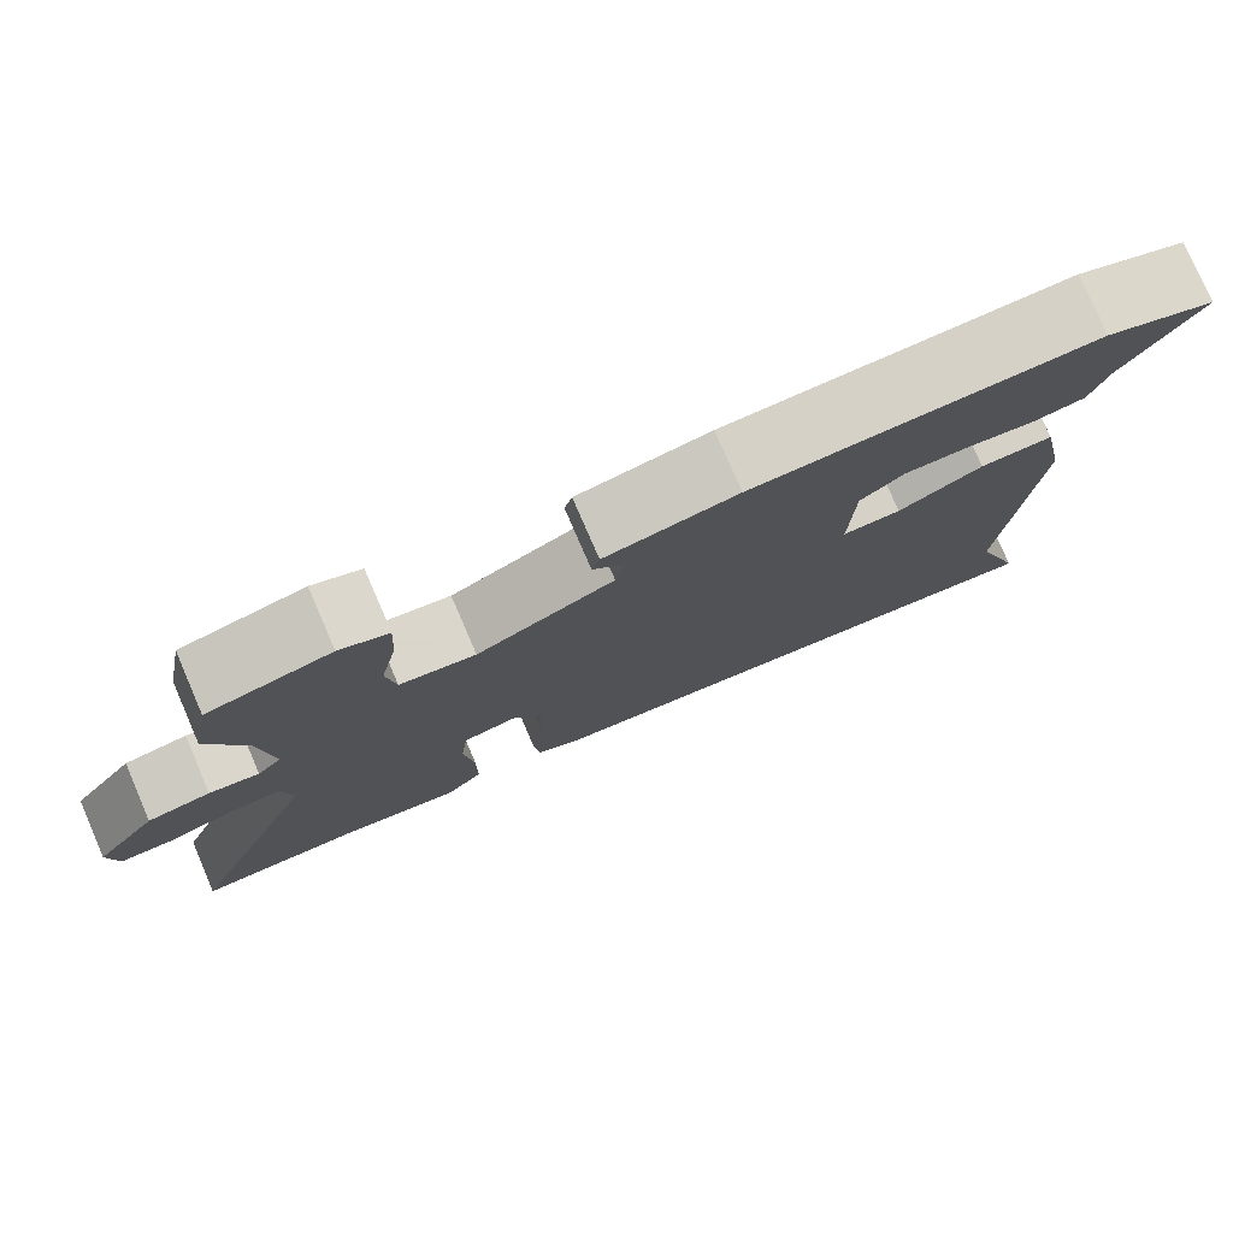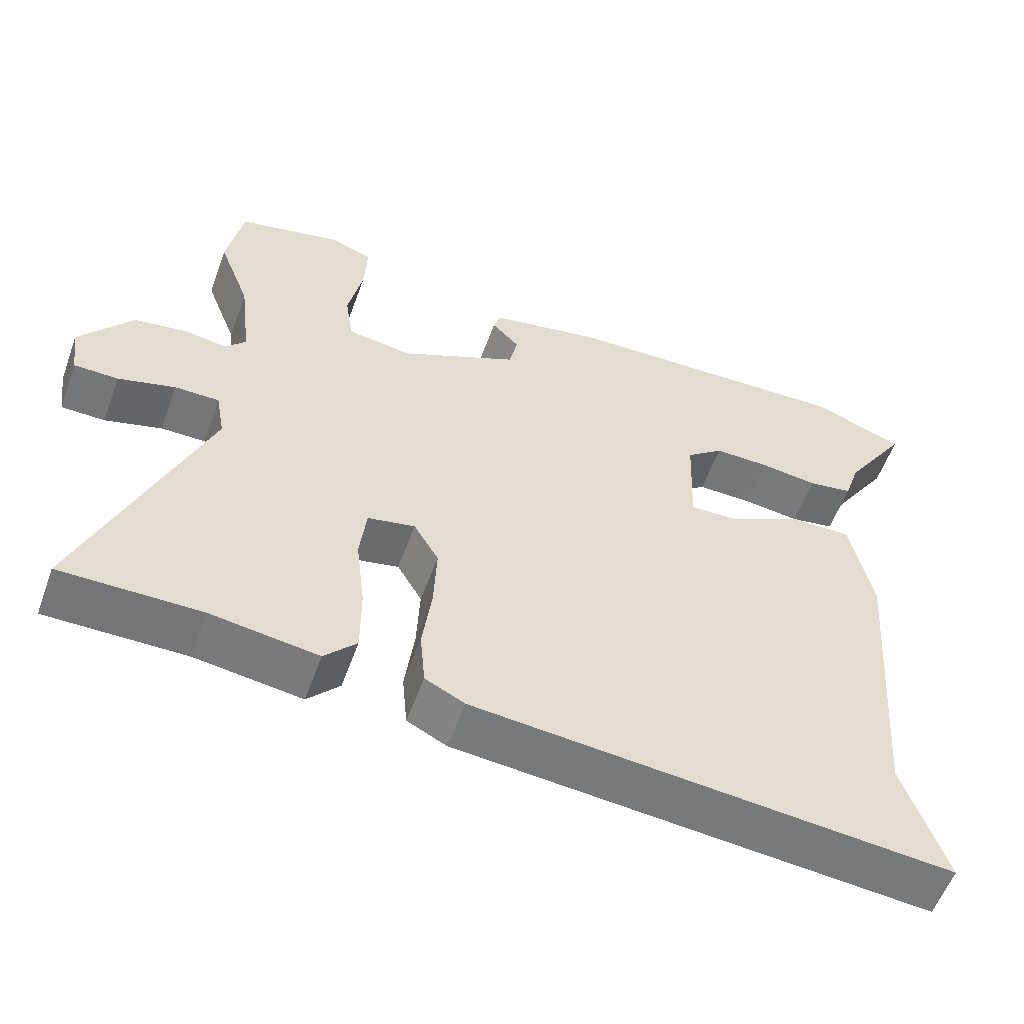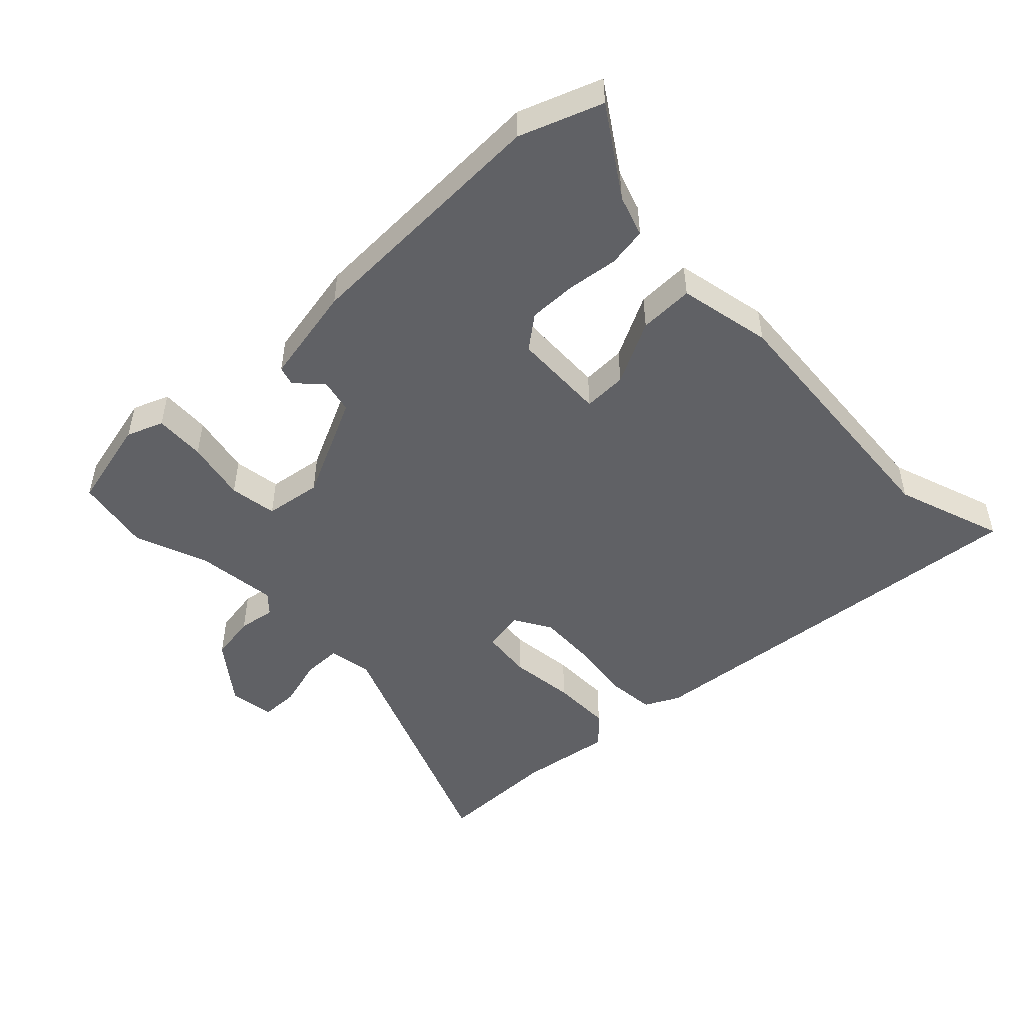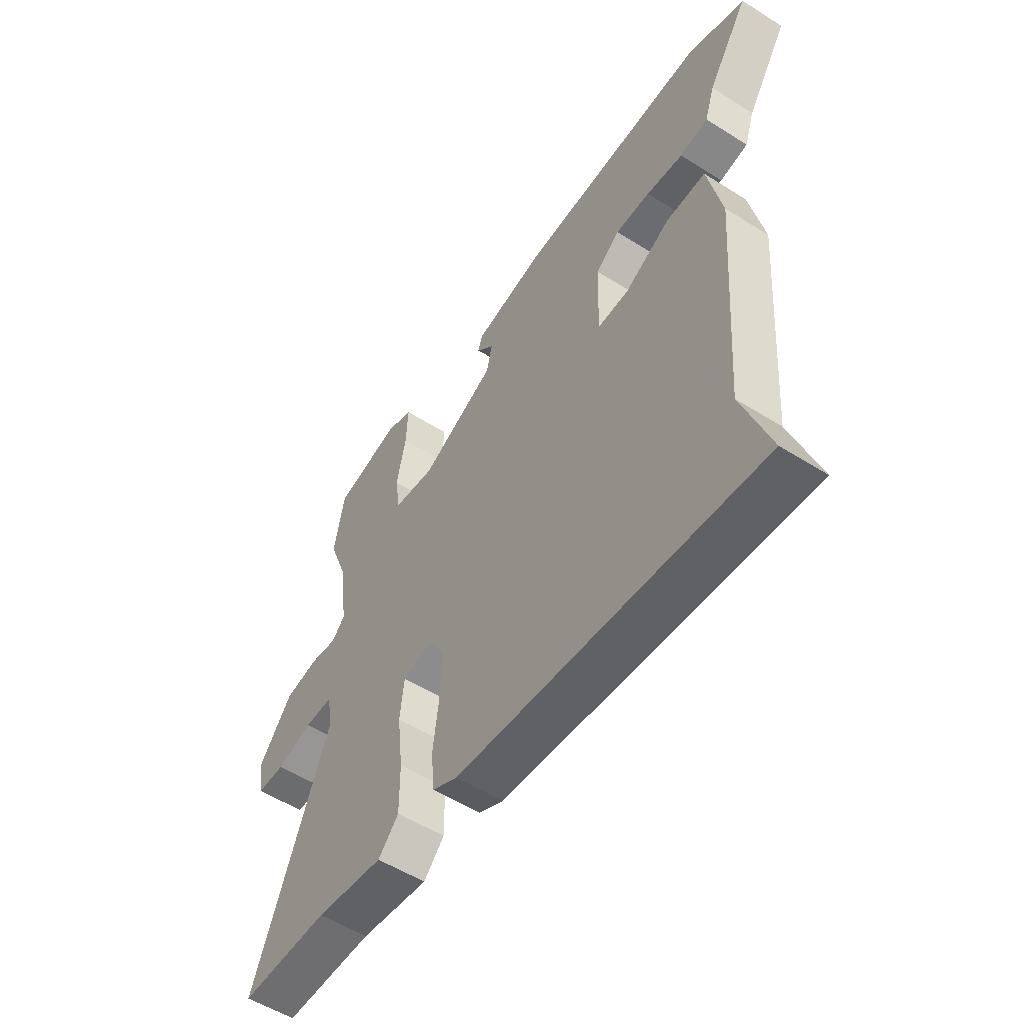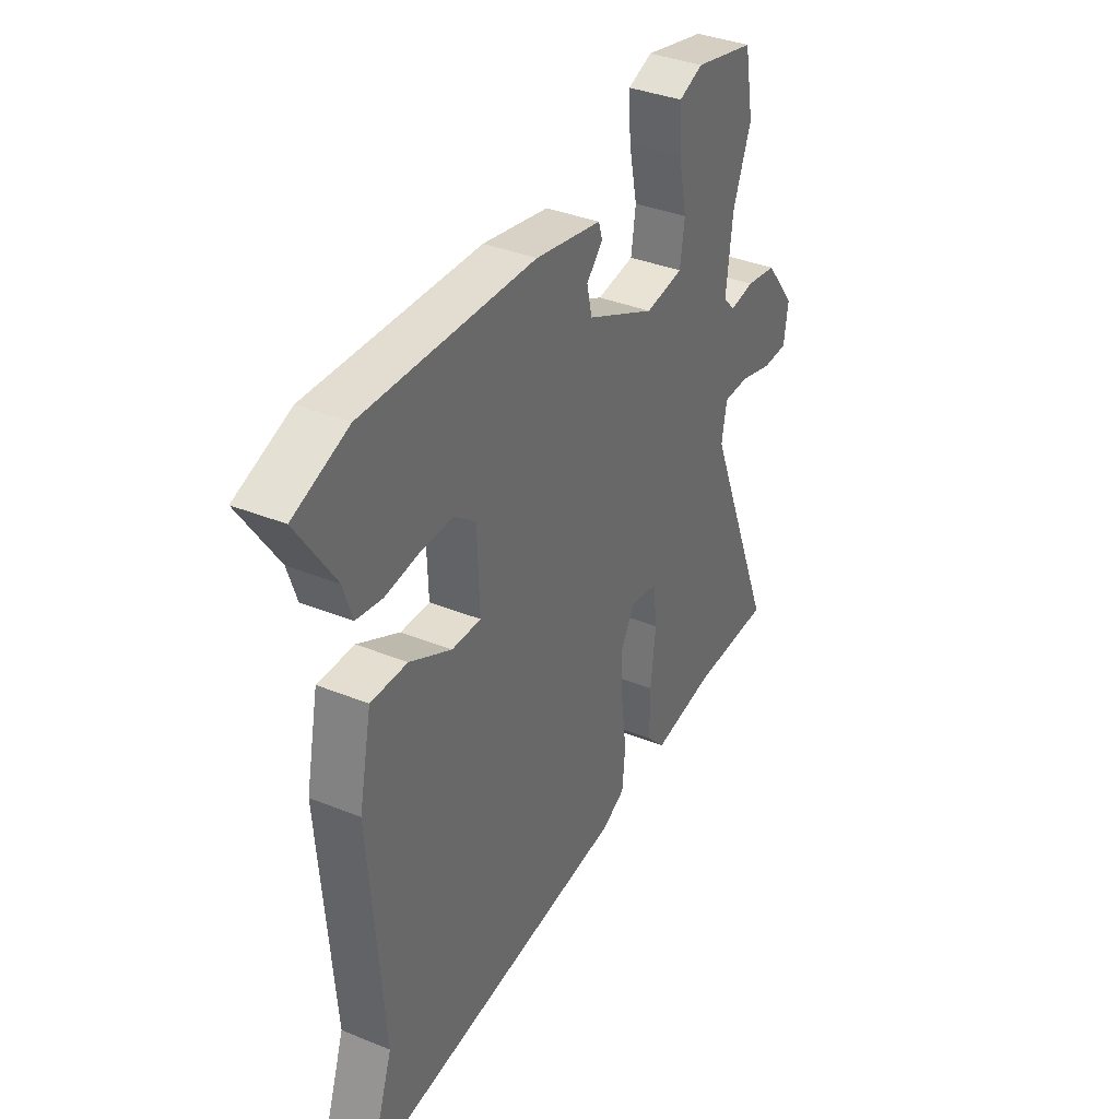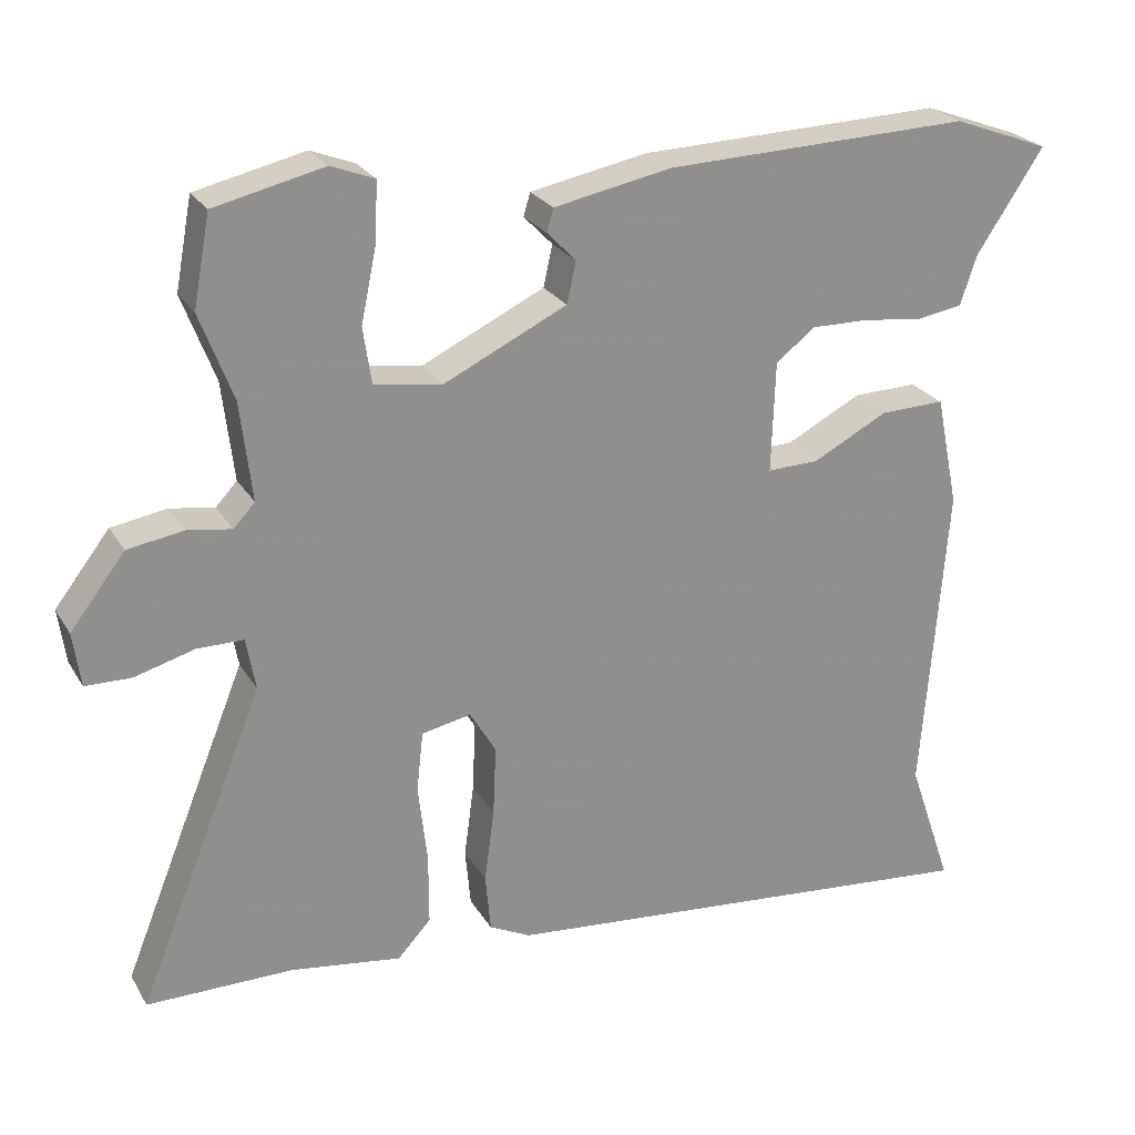
<metadata>
{"format":"obj","ext":"obj","renderer":"f3d","projection":"perspective","resolution":1024,"background":"white","views":[{"elev":78.0,"azim":-23.4,"up":"+Z"},{"elev":-56.6,"azim":-19.8,"up":"+Z"},{"elev":-48.9,"azim":43.9,"up":"+Y"},{"elev":-54.4,"azim":56.2,"up":"+Z"},{"elev":36.7,"azim":117.7,"up":"+Z"},{"elev":24.7,"azim":-24.1,"up":"+Z"}]}
</metadata>
<code>
v -0.446 0.07 -0.5
v -0.637 0.07 -0.5
v -0.471 0.07 -0.089
v -0.483 0.07 -0.021
v -0.544 0.07 -0.021
v -0.622 0.07 -0.043
v -0.682 0.07 -0.042
v -0.692 0.07 0.029
v -0.62 0.07 0.122
v -0.547 0.07 0.134
v -0.489 0.07 0.125
v -0.461 0.07 0.155
v -0.476 0.07 0.284
v -0.519 0.07 0.397
v -0.497 0.07 0.515
v -0.354 0.07 0.548
v -0.297 0.07 0.526
v -0.301 0.07 0.447
v -0.321 0.07 0.352
v -0.31 0.07 0.278
v -0.221 0.07 0.265
v -0.06 0.07 0.342
v -0.048 0.07 0.396
v -0.086 0.07 0.435
v -0.077 0.07 0.465
v 0.078 0.07 0.495
v 0.478 0.07 0.508
v 0.605 0.07 0.461
v 0.517 0.07 0.327
v 0.496 0.07 0.263
v 0.435 0.07 0.253
v 0.356 0.07 0.263
v 0.281 0.07 0.264
v 0.23 0.07 0.224
v 0.225 0.07 0.078
v 0.293 0.07 0.08
v 0.391 0.07 0.131
v 0.476 0.07 0.133
v 0.506 0.07 -0.012
v 0.474 0.07 -0.425
v 0.532 0.07 -0.594
v -0.116 0.07 -0.534
v -0.17 0.07 -0.507
v -0.177 0.07 -0.431
v -0.164 0.07 -0.334
v -0.16 0.07 -0.243
v -0.194 0.07 -0.185
v -0.259 0.07 -0.198
v -0.268 0.07 -0.276
v -0.256 0.07 -0.38
v -0.256 0.07 -0.474
v -0.3 0.07 -0.521
v -0.446 0 -0.5
v -0.637 0 -0.5
v -0.471 0 -0.089
v -0.483 0 -0.021
v -0.544 0 -0.021
v -0.622 0 -0.043
v -0.682 0 -0.042
v -0.692 0 0.029
v -0.62 0 0.122
v -0.547 0 0.134
v -0.489 0 0.125
v -0.461 0 0.155
v -0.476 0 0.284
v -0.519 0 0.397
v -0.497 0 0.515
v -0.354 0 0.548
v -0.297 0 0.526
v -0.301 0 0.447
v -0.321 0 0.352
v -0.31 0 0.278
v -0.221 0 0.265
v -0.06 0 0.342
v -0.048 0 0.396
v -0.086 0 0.435
v -0.077 0 0.465
v 0.078 0 0.495
v 0.478 0 0.508
v 0.605 0 0.461
v 0.517 0 0.327
v 0.496 0 0.263
v 0.435 0 0.253
v 0.356 0 0.263
v 0.281 0 0.264
v 0.23 0 0.224
v 0.225 0 0.078
v 0.293 0 0.08
v 0.391 0 0.131
v 0.476 0 0.133
v 0.506 0 -0.012
v 0.474 0 -0.425
v 0.532 0 -0.594
v -0.116 0 -0.534
v -0.17 0 -0.507
v -0.177 0 -0.431
v -0.164 0 -0.334
v -0.16 0 -0.243
v -0.194 0 -0.185
v -0.259 0 -0.198
v -0.268 0 -0.276
v -0.256 0 -0.38
v -0.256 0 -0.474
v -0.3 0 -0.521
f 49 50 51 52
f 48 49 52 1
f 42 43 44 45
f 40 41 42 45
f 40 45 46
f 39 40 46 47
f 36 37 38 39
f 35 36 39 47
f 29 30 31 32
f 29 32 33
f 28 29 33
f 27 28 33
f 26 27 33 34
f 23 24 25 26
f 22 23 26 34
f 16 17 18 19
f 16 19 20
f 13 14 15 16
f 12 13 16 20
f 11 12 20 21
f 9 10 11
f 8 9 11
f 5 6 7 8
f 4 5 8 11
f 3 4 11 21
f 48 1 2 3
f 34 35 47 48
f 22 34 48
f 3 21 22 48
f 104 103 102 101
f 53 104 101 100
f 97 96 95 94
f 97 94 93 92
f 98 97 92
f 99 98 92 91
f 91 90 89 88
f 99 91 88 87
f 84 83 82 81
f 85 84 81
f 85 81 80
f 85 80 79
f 86 85 79 78
f 78 77 76 75
f 86 78 75 74
f 71 70 69 68
f 72 71 68
f 68 67 66 65
f 72 68 65 64
f 73 72 64 63
f 63 62 61
f 63 61 60
f 60 59 58 57
f 63 60 57 56
f 73 63 56 55
f 55 54 53 100
f 100 99 87 86
f 100 86 74
f 100 74 73 55
f 1 53 54 2
f 2 54 55 3
f 3 55 56 4
f 4 56 57 5
f 5 57 58 6
f 6 58 59 7
f 7 59 60 8
f 8 60 61 9
f 9 61 62 10
f 10 62 63 11
f 11 63 64 12
f 12 64 65 13
f 13 65 66 14
f 14 66 67 15
f 15 67 68 16
f 16 68 69 17
f 17 69 70 18
f 18 70 71 19
f 19 71 72 20
f 20 72 73 21
f 21 73 74 22
f 22 74 75 23
f 23 75 76 24
f 24 76 77 25
f 25 77 78 26
f 26 78 79 27
f 27 79 80 28
f 28 80 81 29
f 29 81 82 30
f 30 82 83 31
f 31 83 84 32
f 32 84 85 33
f 33 85 86 34
f 34 86 87 35
f 35 87 88 36
f 36 88 89 37
f 37 89 90 38
f 38 90 91 39
f 39 91 92 40
f 40 92 93 41
f 41 93 94 42
f 42 94 95 43
f 43 95 96 44
f 44 96 97 45
f 45 97 98 46
f 46 98 99 47
f 47 99 100 48
f 48 100 101 49
f 49 101 102 50
f 50 102 103 51
f 51 103 104 52
f 52 104 53 1

</code>
